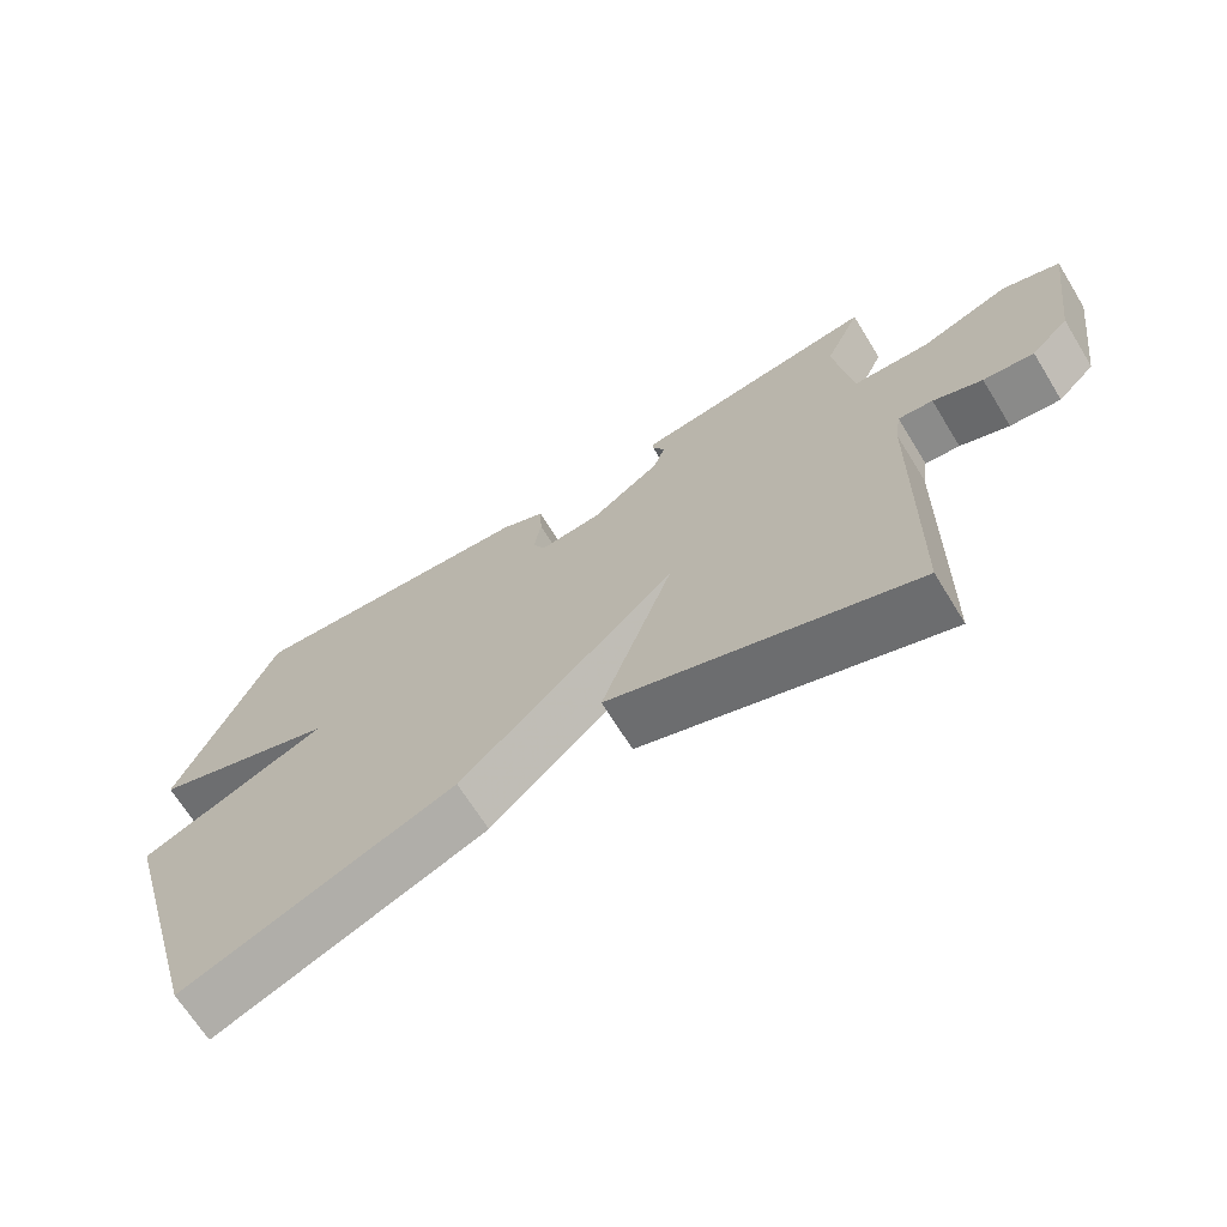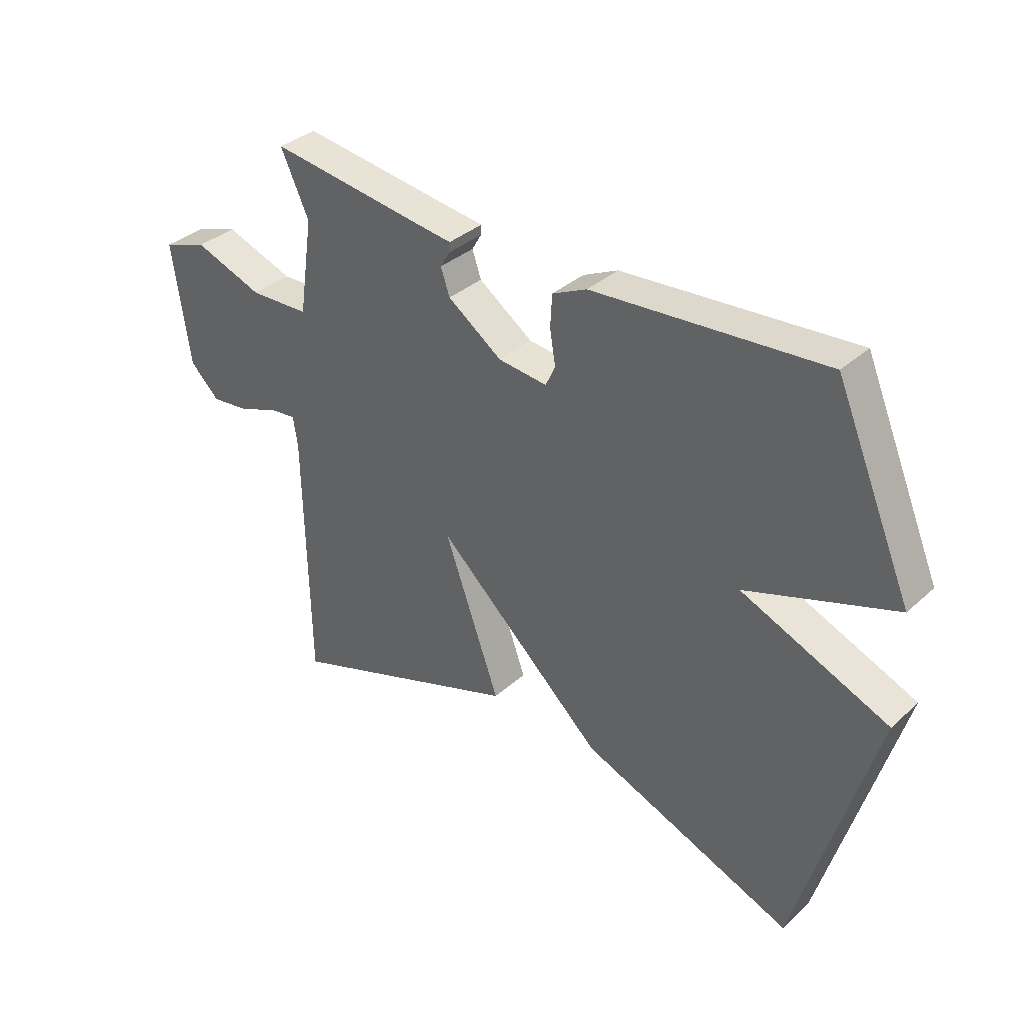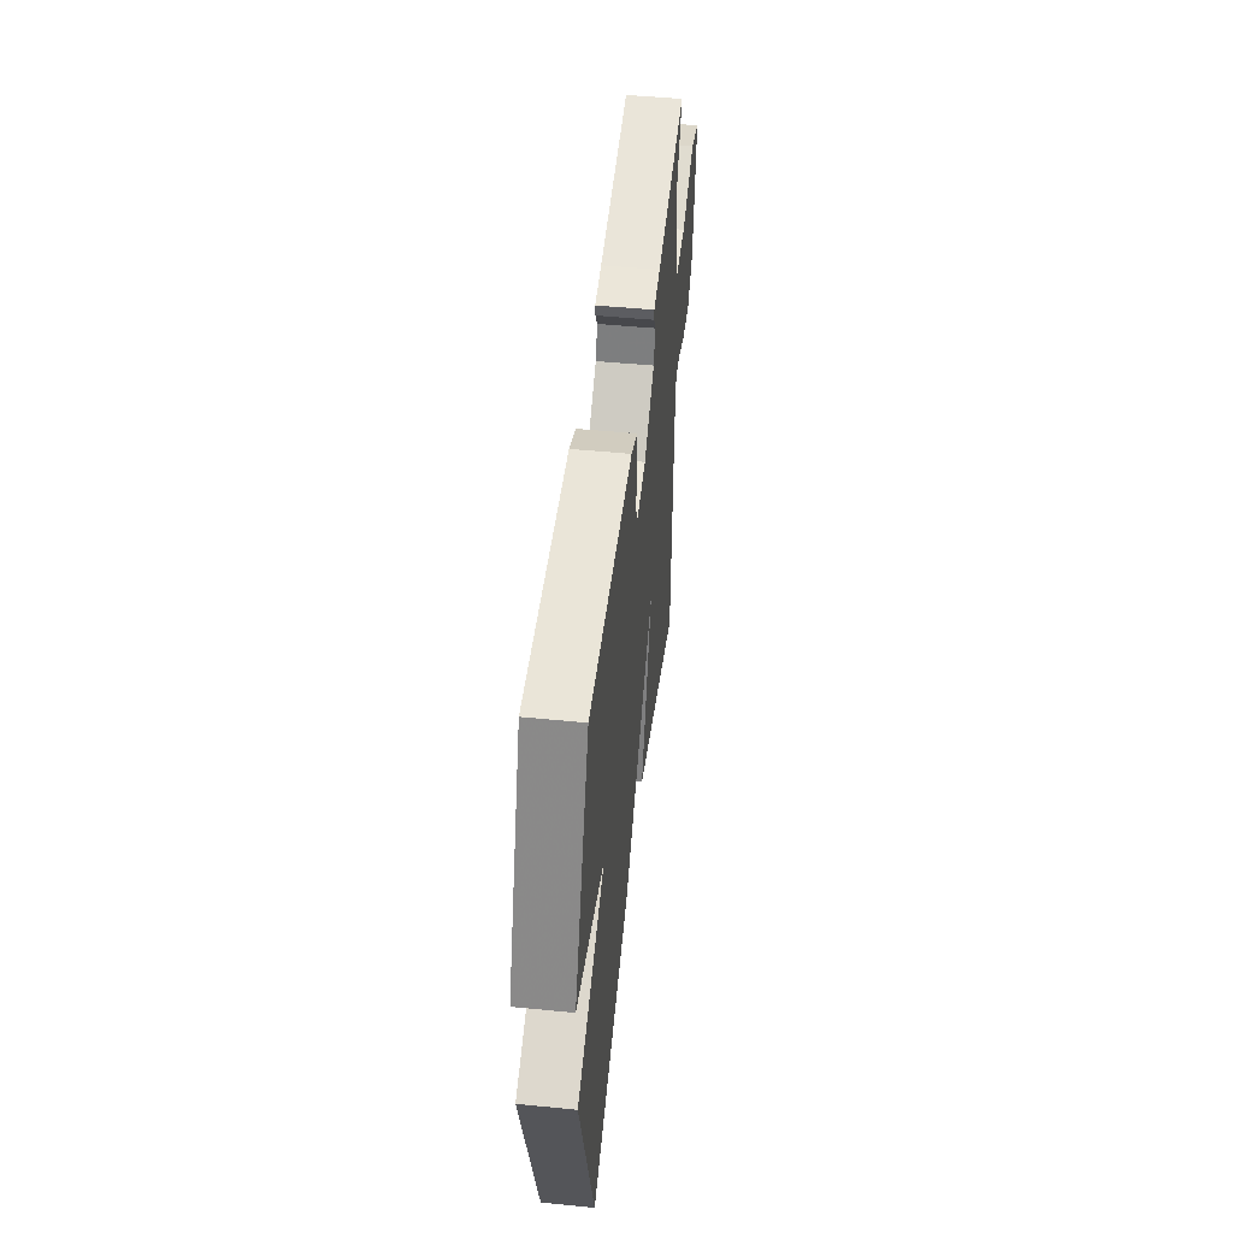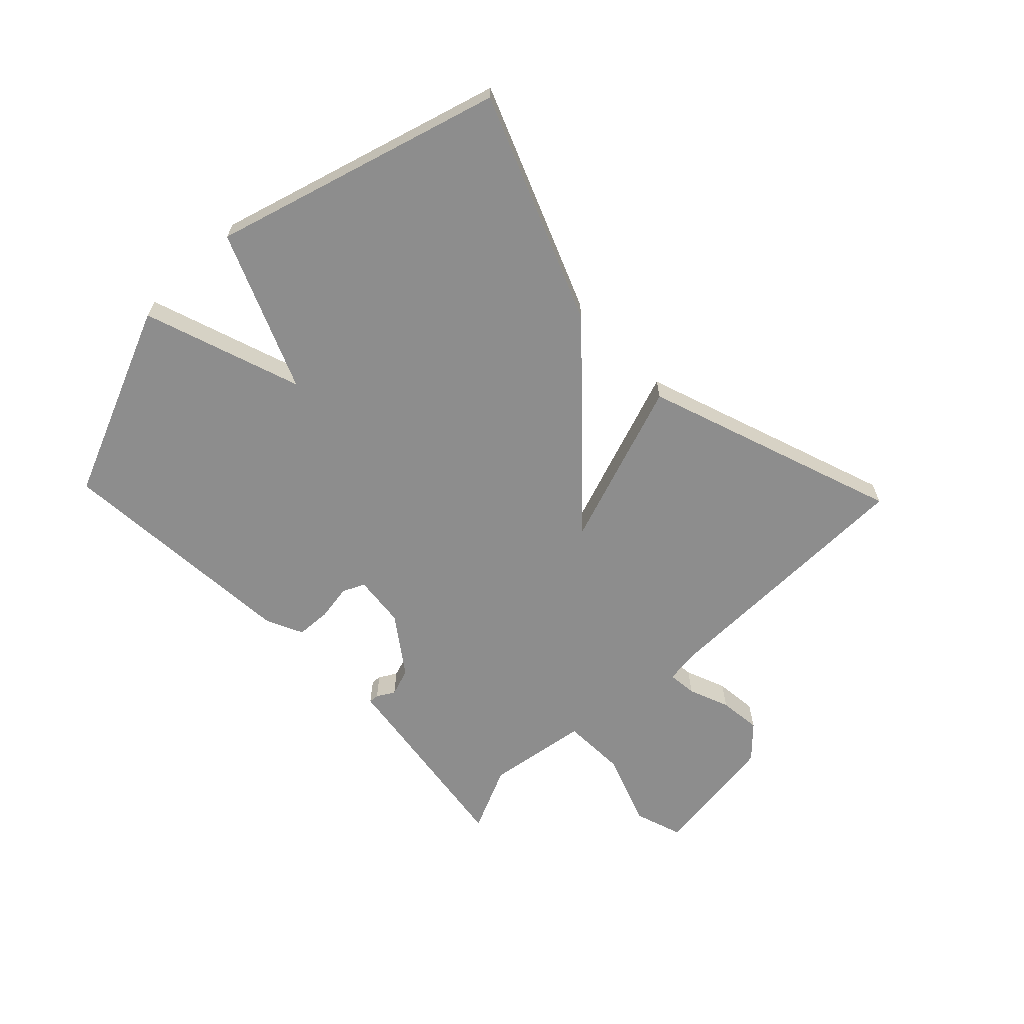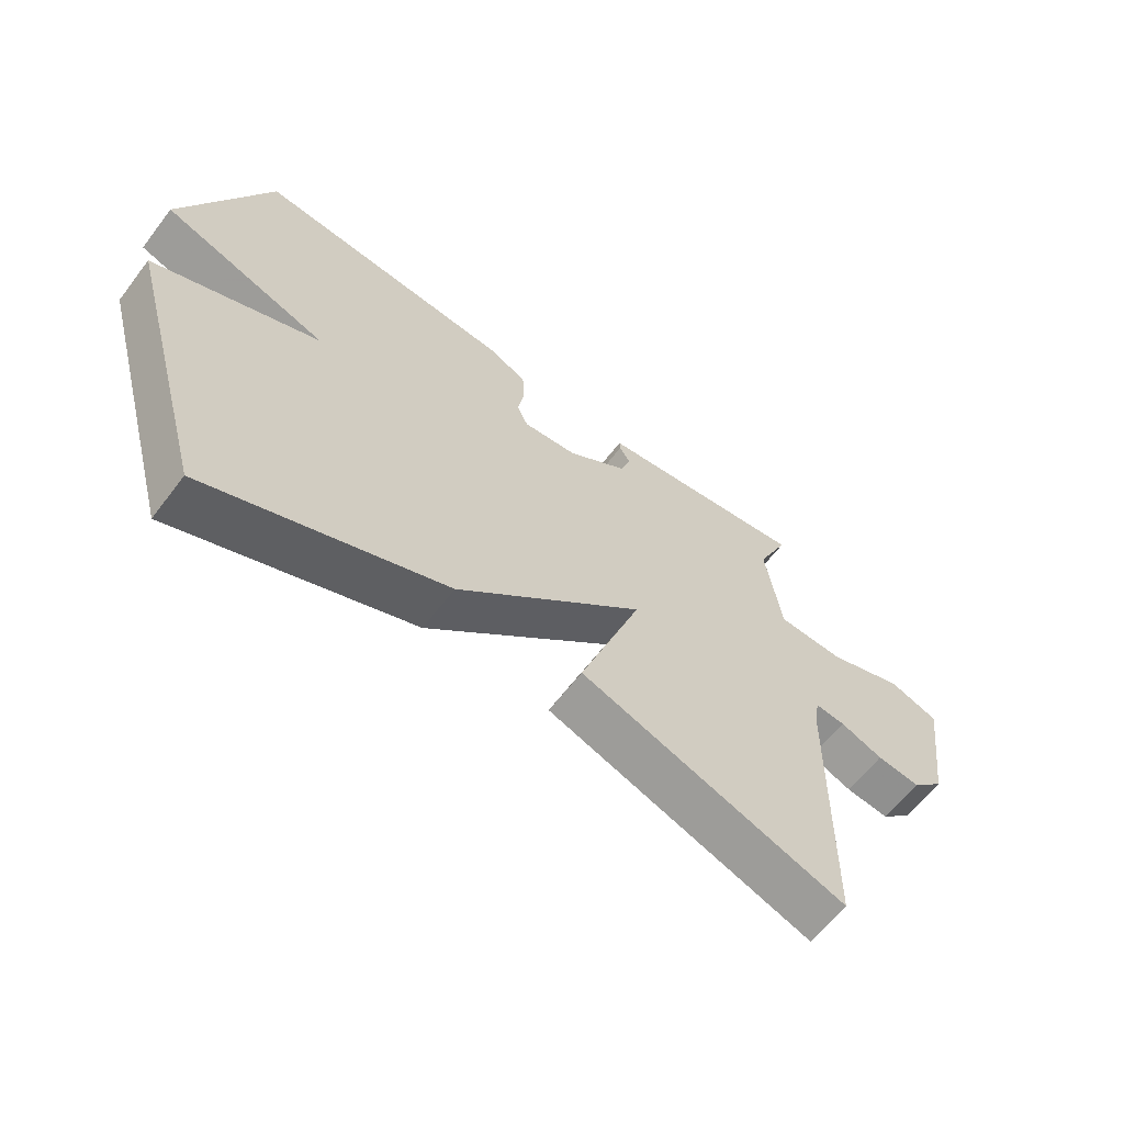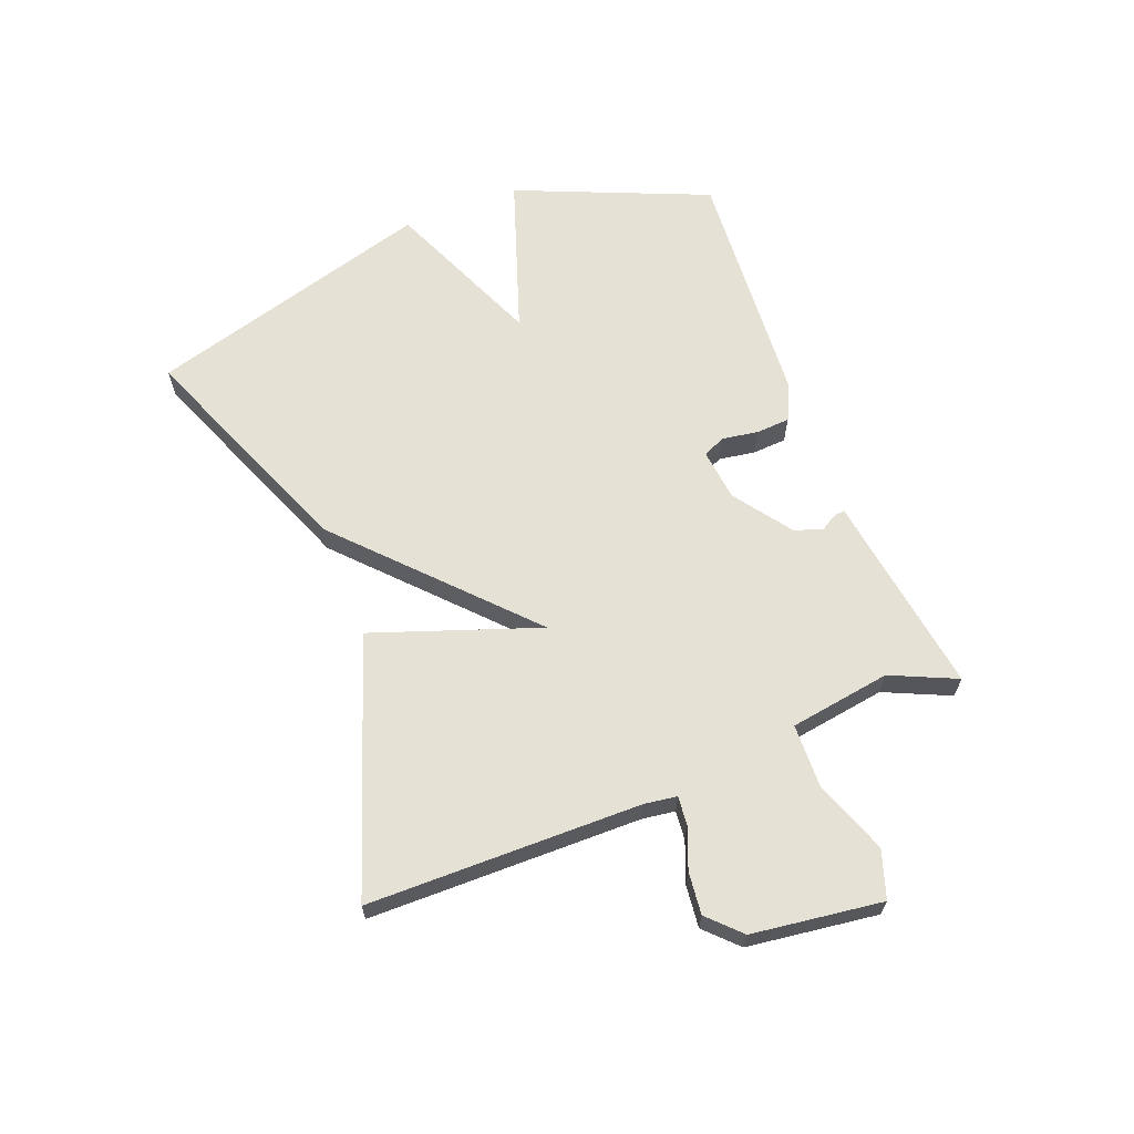
<metadata>
{"format":"obj","ext":"obj","renderer":"f3d","projection":"perspective","resolution":1024,"background":"white","views":[{"elev":-67.6,"azim":-148.4,"up":"+Z"},{"elev":35.2,"azim":40.2,"up":"+Z"},{"elev":49.1,"azim":96.3,"up":"+Z"},{"elev":-64.6,"azim":133.8,"up":"+Y"},{"elev":-62.3,"azim":142.7,"up":"+Z"},{"elev":64.1,"azim":-111.6,"up":"+Y"}]}
</metadata>
<code>
v -0.5 0.07 -0.5
v -0.507 0.07 -0.046
v -0.515 0.07 0.008
v -0.563 0.07 0.003
v -0.631 0.07 -0.024
v -0.701 0.07 -0.032
v -0.753 0.07 0.019
v -0.783 0.07 0.235
v -0.704 0.07 0.262
v -0.581 0.07 0.218
v -0.475 0.07 0.222
v -0.45 0.07 0.391
v -0.5 0.07 0.5
v -0.223 0.07 0.462
v -0.161 0.07 0.454
v -0.162 0.07 0.437
v -0.179 0.07 0.408
v -0.163 0.07 0.362
v -0.067 0.07 0.294
v 0.02 0.07 0.285
v 0.037 0.07 0.322
v 0.027 0.07 0.382
v 0.03 0.07 0.439
v 0.091 0.07 0.468
v 0.5 0.07 0.5
v 0.637 0.07 0.18
v 0.375 0.07 0.089
v 0.637 0.07 -0.02
v 0.5 0.07 -0.5
v 0.122 0.07 -0.351
v -0.177 0.07 -0.075
v -0.078 0.07 -0.351
v -0.5 0 -0.5
v -0.507 0 -0.046
v -0.515 0 0.008
v -0.563 0 0.003
v -0.631 0 -0.024
v -0.701 0 -0.032
v -0.753 0 0.019
v -0.783 0 0.235
v -0.704 0 0.262
v -0.581 0 0.218
v -0.475 0 0.222
v -0.45 0 0.391
v -0.5 0 0.5
v -0.223 0 0.462
v -0.161 0 0.454
v -0.162 0 0.437
v -0.179 0 0.408
v -0.163 0 0.362
v -0.067 0 0.294
v 0.02 0 0.285
v 0.037 0 0.322
v 0.027 0 0.382
v 0.03 0 0.439
v 0.091 0 0.468
v 0.5 0 0.5
v 0.637 0 0.18
v 0.375 0 0.089
v 0.637 0 -0.02
v 0.5 0 -0.5
v 0.122 0 -0.351
v -0.177 0 -0.075
v -0.078 0 -0.351
f 31 32 1 2
f 29 30 31
f 28 29 31
f 27 28 31
f 27 31 2 3
f 25 26 27
f 24 25 27
f 23 24 27
f 22 23 27
f 21 22 27
f 20 21 27
f 19 20 27 3
f 18 19 3 4
f 5 6 7
f 4 5 7
f 18 4 7
f 17 18 7
f 14 15 16 17
f 12 13 14 17
f 11 12 17
f 11 17 7
f 10 11 7
f 7 8 9 10
f 34 33 64 63
f 63 62 61
f 63 61 60
f 63 60 59
f 35 34 63 59
f 59 58 57
f 59 57 56
f 59 56 55
f 59 55 54
f 59 54 53
f 59 53 52
f 35 59 52 51
f 36 35 51 50
f 39 38 37
f 39 37 36
f 39 36 50
f 39 50 49
f 49 48 47 46
f 49 46 45 44
f 49 44 43
f 39 49 43
f 39 43 42
f 42 41 40 39
f 1 33 34 2
f 2 34 35 3
f 3 35 36 4
f 4 36 37 5
f 5 37 38 6
f 6 38 39 7
f 7 39 40 8
f 8 40 41 9
f 9 41 42 10
f 10 42 43 11
f 11 43 44 12
f 12 44 45 13
f 13 45 46 14
f 14 46 47 15
f 15 47 48 16
f 16 48 49 17
f 17 49 50 18
f 18 50 51 19
f 19 51 52 20
f 20 52 53 21
f 21 53 54 22
f 22 54 55 23
f 23 55 56 24
f 24 56 57 25
f 25 57 58 26
f 26 58 59 27
f 27 59 60 28
f 28 60 61 29
f 29 61 62 30
f 30 62 63 31
f 31 63 64 32
f 32 64 33 1

</code>
